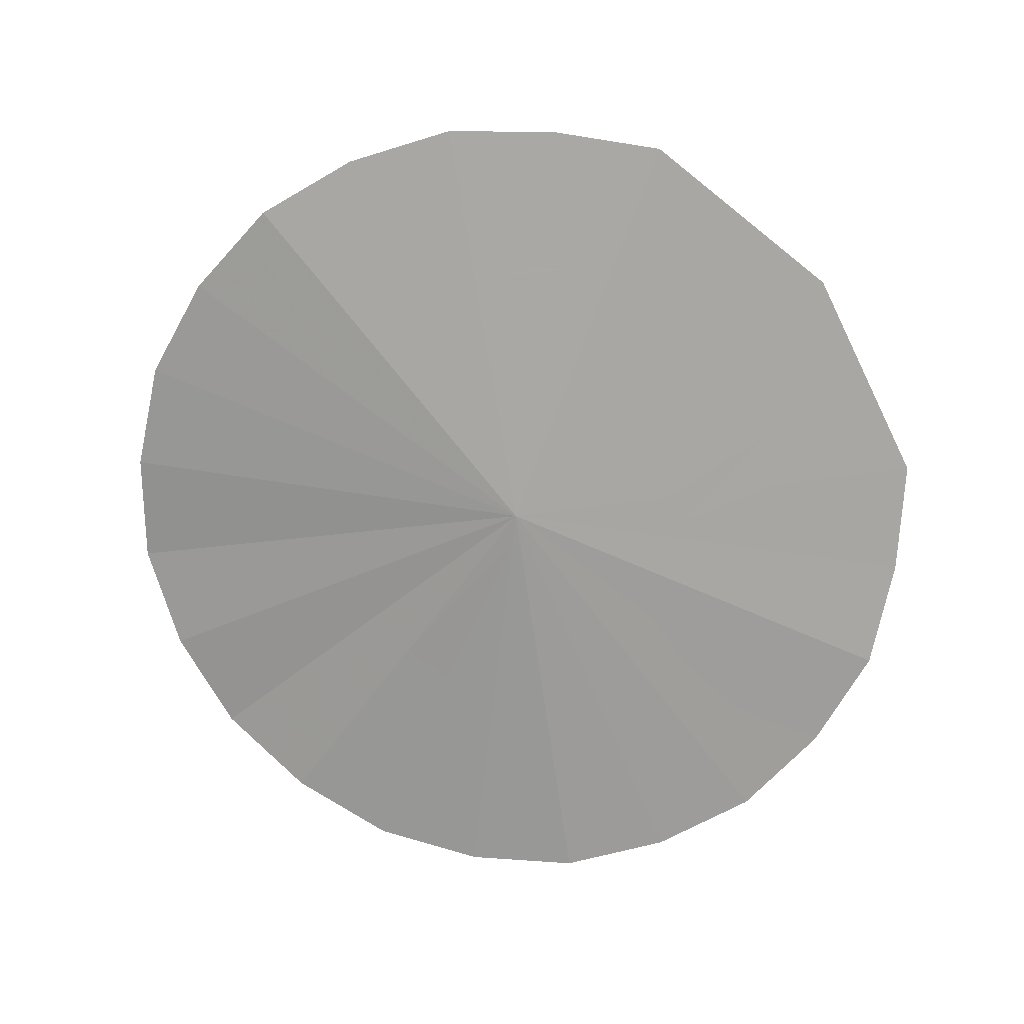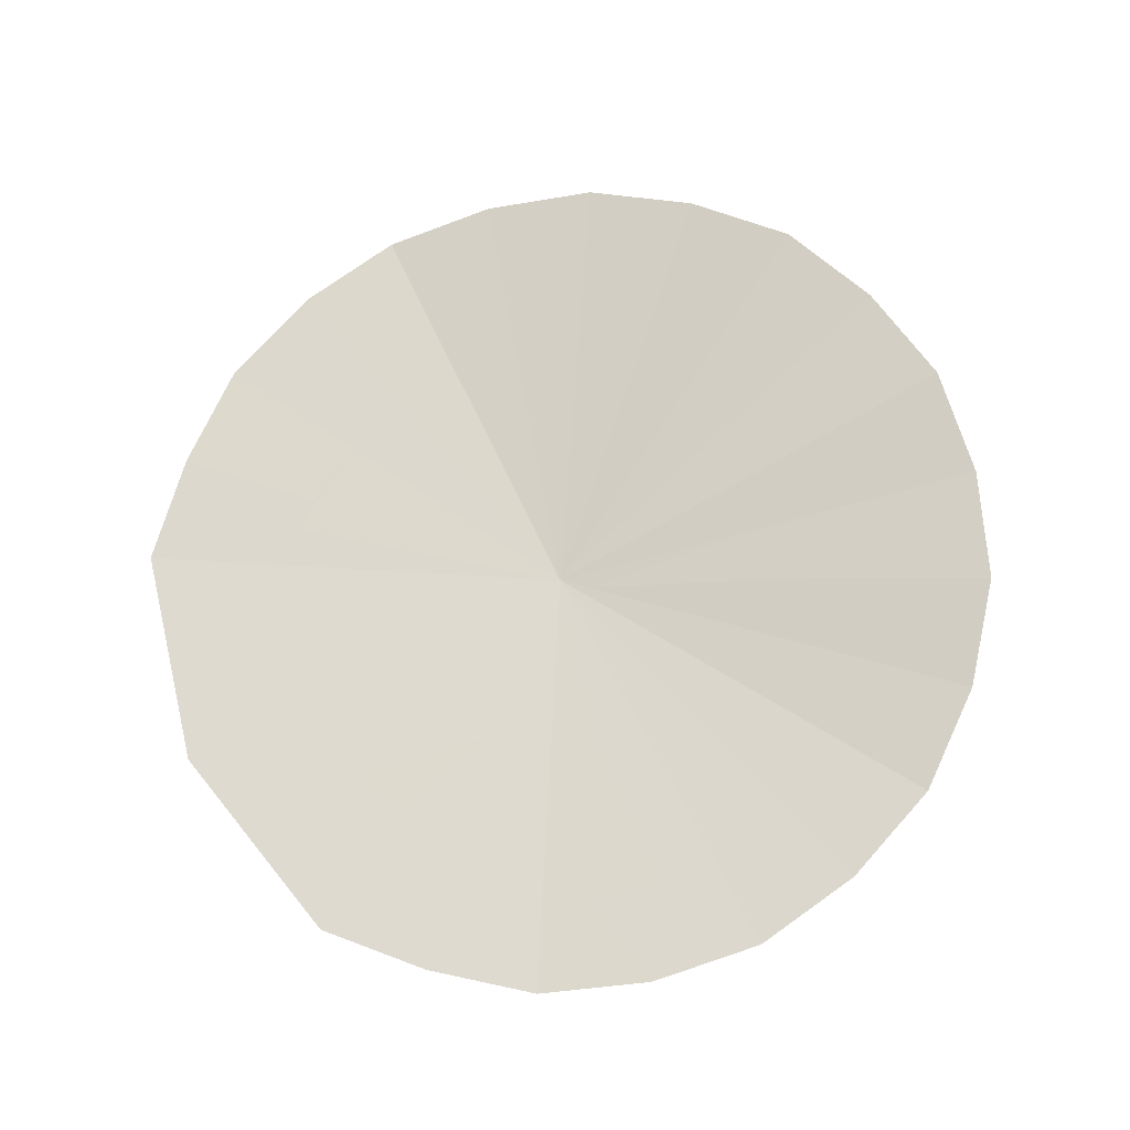
<metadata>
{"format":"obj","ext":"obj","renderer":"f3d","projection":"perspective","resolution":1024,"background":"white","views":[{"elev":-77.0,"azim":-141.3,"up":"+Z"},{"elev":67.2,"azim":-26.1,"up":"+Z"}]}
</metadata>
<code>
v 0.3337 0.3123 -0.7477
v 0.3547 0.2647 -0.7439
v 0.3206 0.2548 -0.7484
v 0.32 0.3017 -0.7494
v 0.3337 0.3123 -0.7477
v 0.3448 0.3274 -0.7465
v 0.3613 0.2682 -0.743
v 0.3547 0.2647 -0.7439
v 0.3185 0.4177 -0.7519
v 0.3185 0.4218 -0.752
v 0.3198 0.4172 -0.7517
v 0.3613 0.2682 -0.743
v 0.3448 0.3274 -0.7465
v 0.384 0.2803 -0.7398
v 0.3509 0.3422 -0.7458
v 0.3957 0.2899 -0.7382
v 0.384 0.2803 -0.7398
v 0.3448 0.3274 -0.7465
v 0.3509 0.3422 -0.7458
v 0.3527 0.3634 -0.7459
v 0.3957 0.2899 -0.7382
v 0.3185 0.4218 -0.752
v 0.3222 0.4153 -0.7513
v 0.3198 0.4172 -0.7517
v 0.3145 0.4194 -0.7523
v 0.3185 0.4218 -0.752
v 0.3157 0.4189 -0.7522
v 0.133 0.3565 -0.7658
v 0.2204 0.3636 -0.7597
v 0.2221 0.3422 -0.7598
v 0.152 0.3231 -0.7651
v 0.152 0.3231 -0.7651
v 0.2221 0.3422 -0.7598
v 0.1698 0.3014 -0.764
v 0.2221 0.3422 -0.7598
v 0.2279 0.3283 -0.7594
v 0.1876 0.2868 -0.7627
v 0.1698 0.3014 -0.764
v 0.3185 0.4218 -0.752
v 0.3167 0.4185 -0.7522
v 0.3157 0.4189 -0.7522
v 0.1876 0.2868 -0.7627
v 0.2279 0.3283 -0.7594
v 0.2394 0.3123 -0.7589
v 0.1955 0.2803 -0.7623
v 0.1955 0.2803 -0.7623
v 0.2394 0.3123 -0.7589
v 0.2522 0.3025 -0.7581
v 0.2303 0.263 -0.7601
v 0.3957 0.2899 -0.7382
v 0.3527 0.3634 -0.7459
v 0.3509 0.3767 -0.746
v 0.4232 0.3178 -0.7322
v 0.3509 0.3767 -0.746
v 0.3442 0.3928 -0.7472
v 0.4232 0.3178 -0.7322
v 0.4232 0.3178 -0.7322
v 0.3442 0.3928 -0.7472
v 0.3337 0.4066 -0.7491
v 0.3185 0.4218 -0.752
v 0.3337 0.4066 -0.7491
v 0.3222 0.4153 -0.7513
v 0.4431 0.3501 -0.7265
v 0.4232 0.3178 -0.7322
v 0.3337 0.4066 -0.7491
v 0.3337 0.4066 -0.7491
v 0.3185 0.4218 -0.752
v 0.4552 0.3852 -0.7231
v 0.4431 0.3501 -0.7265
v 0.3185 0.4218 -0.752
v 0.4594 0.4218 -0.7196
v 0.4552 0.3852 -0.7231
v 0.2567 0.255 -0.7565
v 0.2692 0.295 -0.7558
v 0.2865 0.2928 -0.7535
v 0.2898 0.2518 -0.7523
v 0.2865 0.2928 -0.7535
v 0.3038 0.295 -0.7513
v 0.3206 0.2548 -0.7484
v 0.2898 0.2518 -0.7523
v 0.3038 0.295 -0.7513
v 0.32 0.3017 -0.7494
v 0.3206 0.2548 -0.7484
v 0.3167 0.4185 -0.7522
v 0.3185 0.4218 -0.752
v 0.3185 0.4177 -0.7519
v 0.2303 0.263 -0.7601
v 0.2522 0.3025 -0.7581
v 0.2692 0.295 -0.7558
v 0.2567 0.255 -0.7565
v 0.3185 0.4218 -0.752
v 0.3611 0.5748 -0.7381
v 0.3954 0.5532 -0.7318
v 0.3206 0.5881 -0.7452
v 0.3611 0.5748 -0.7381
v 0.3185 0.4218 -0.752
v 0.3185 0.4218 -0.752
v 0.1524 0.5203 -0.7616
v 0.1698 0.5414 -0.7595
v 0.2306 0.5799 -0.7534
v 0.3185 0.4218 -0.752
v 0.1698 0.5414 -0.7595
v 0.188 0.5564 -0.7575
v 0.3185 0.4218 -0.752
v 0.4229 0.5254 -0.7265
v 0.4428 0.4933 -0.7215
v 0.4229 0.5254 -0.7265
v 0.3185 0.4218 -0.752
v 0.3954 0.5532 -0.7318
v 0.3185 0.4218 -0.752
v 0.455 0.4583 -0.7206
v 0.4594 0.4218 -0.7196
v 0.3185 0.4218 -0.752
v 0.4428 0.4933 -0.7215
v 0.455 0.4583 -0.7206
v 0.3038 0.4239 -0.753
v 0.2865 0.4261 -0.7541
v 0.1524 0.5203 -0.7616
v 0.3145 0.4194 -0.7523
v 0.3038 0.4239 -0.753
v 0.1524 0.5203 -0.7616
v 0.3185 0.4218 -0.752
v 0.2865 0.4261 -0.7541
v 0.2692 0.4239 -0.7553
v 0.1524 0.5203 -0.7616
v 0.1524 0.5203 -0.7616
v 0.2692 0.4239 -0.7553
v 0.2532 0.4172 -0.7565
v 0.1524 0.5203 -0.7616
v 0.2532 0.4172 -0.7565
v 0.2394 0.4066 -0.7577
v 0.1524 0.5203 -0.7616
v 0.2394 0.4066 -0.7577
v 0.2288 0.3928 -0.7586
v 0.133 0.4864 -0.7635
v 0.133 0.4864 -0.7635
v 0.2288 0.3928 -0.7586
v 0.2221 0.3767 -0.7594
v 0.1234 0.4545 -0.7647
v 0.1201 0.4214 -0.7655
v 0.1234 0.4545 -0.7647
v 0.2221 0.3767 -0.7594
v 0.1234 0.3883 -0.7659
v 0.1234 0.3883 -0.7659
v 0.2221 0.3767 -0.7594
v 0.2204 0.3636 -0.7597
v 0.133 0.3565 -0.7658
v 0.3185 0.4218 -0.752
v 0.2306 0.5799 -0.7534
v 0.2763 0.5898 -0.7491
v 0.2763 0.5898 -0.7491
v 0.3206 0.5881 -0.7452
v 0.3185 0.4218 -0.752
v 0.4662 0.1694 -0.7255
v 0.4356 0.2217 -0.731
v 0.4545 0.2319 -0.727
v 0.4848 0.2567 -0.7205
v 0.525 0.2167 -0.7129
v 0.4662 0.1694 -0.7255
v 0.4545 0.2319 -0.727
v 0.525 0.2167 -0.7129
v 0.4848 0.2567 -0.7205
v 0.4896 0.2607 -0.7192
v 0.525 0.2167 -0.7129
v 0.4896 0.2607 -0.7192
v 0.5185 0.2958 -0.7115
v 0.5716 0.2761 -0.7003
v 0.5716 0.2761 -0.7003
v 0.5185 0.2958 -0.7115
v 0.5229 0.3041 -0.7102
v 0.5229 0.3041 -0.7102
v 0.5399 0.3359 -0.7058
v 0.5991 0.3467 -0.6926
v 0.5716 0.2761 -0.7003
v 0.5991 0.3467 -0.6926
v 0.5399 0.3359 -0.7058
v 0.5474 0.3606 -0.7036
v 0.5991 0.3467 -0.6926
v 0.5474 0.3606 -0.7036
v 0.5531 0.3794 -0.7009
v 0.5573 0.4218 -0.6971
v 0.6101 0.4218 -0.6849
v 0.5991 0.3467 -0.6926
v 0.5531 0.3794 -0.7009
v 0.5573 0.4218 -0.6971
v 0.5531 0.4699 -0.698
v 0.5991 0.4968 -0.6874
v 0.6101 0.4218 -0.6849
v 0.5991 0.4968 -0.6874
v 0.5531 0.4699 -0.698
v 0.549 0.4834 -0.699
v 0.5991 0.4968 -0.6874
v 0.549 0.4834 -0.699
v 0.5399 0.5134 -0.6994
v 0.5253 0.5408 -0.7013
v 0.5716 0.5675 -0.6899
v 0.5991 0.4968 -0.6874
v 0.5399 0.5134 -0.6994
v 0.5716 0.5675 -0.6899
v 0.5253 0.5408 -0.7013
v 0.5185 0.5535 -0.703
v 0.525 0.6268 -0.7015
v 0.5716 0.5675 -0.6899
v 0.5185 0.5535 -0.703
v 0.488 0.5901 -0.7106
v 0.4662 0.6741 -0.7131
v 0.525 0.6268 -0.7015
v 0.488 0.5901 -0.7106
v 0.4545 0.6175 -0.7172
v 0.4662 0.6741 -0.7131
v 0.4545 0.6175 -0.7172
v 0.4382 0.6262 -0.7205
v 0.3965 0.7019 -0.7266
v 0.4662 0.6741 -0.7131
v 0.4382 0.6262 -0.7205
v 0.4144 0.639 -0.725
v 0.3965 0.7019 -0.7266
v 0.4144 0.639 -0.725
v 0.3817 0.6489 -0.7314
v 0.3965 0.7019 -0.7266
v 0.3817 0.6489 -0.7314
v 0.3709 0.6522 -0.7333
v 0.3215 0.6562 -0.7424
v 0.3222 0.7131 -0.7401
v 0.3965 0.7019 -0.7266
v 0.3709 0.6522 -0.7333
v 0.3215 0.6562 -0.7424
v 0.2804 0.6522 -0.7463
v 0.2482 0.7019 -0.7472
v 0.3222 0.7131 -0.7401
v 0.2482 0.7019 -0.7472
v 0.2804 0.6522 -0.7463
v 0.262 0.6466 -0.7481
v 0.2482 0.7019 -0.7472
v 0.262 0.6466 -0.7481
v 0.2369 0.639 -0.7506
v 0.2482 0.7019 -0.7472
v 0.2369 0.639 -0.7506
v 0.2067 0.6228 -0.7538
v 0.1782 0.6741 -0.7543
v 0.2067 0.6228 -0.7538
v 0.1968 0.6175 -0.7548
v 0.1197 0.6268 -0.7604
v 0.1782 0.6741 -0.7543
v 0.1197 0.6268 -0.7604
v 0.1968 0.6175 -0.7548
v 0.1594 0.5859 -0.7587
v 0.06791 0.5704 -0.7664
v 0.1197 0.6268 -0.7604
v 0.1594 0.5859 -0.7587
v 0.1328 0.5535 -0.7619
v 0.06791 0.5704 -0.7664
v 0.1328 0.5535 -0.7619
v 0.124 0.5371 -0.7632
v 0.06791 0.5704 -0.7664
v 0.124 0.5371 -0.7632
v 0.1114 0.5134 -0.7645
v 0.0343 0.4218 -0.7713
v 0.06791 0.5704 -0.7664
v 0.1114 0.5134 -0.7645
v 0.09818 0.4699 -0.7662
v 0.0343 0.4218 -0.7713
v 0.09818 0.4699 -0.7662
v 0.09372 0.4247 -0.7673
v 0.0343 0.4218 -0.7713
v 0.09372 0.4247 -0.7673
v 0.09818 0.3794 -0.7678
v 0.06791 0.2732 -0.7718
v 0.0343 0.4218 -0.7713
v 0.09818 0.3794 -0.7678
v 0.1114 0.3359 -0.7677
v 0.06791 0.2732 -0.7718
v 0.1114 0.3359 -0.7677
v 0.1264 0.3078 -0.7671
v 0.06791 0.2732 -0.7718
v 0.1264 0.3078 -0.7671
v 0.1328 0.2958 -0.7668
v 0.06791 0.2732 -0.7718
v 0.1328 0.2958 -0.7668
v 0.162 0.2604 -0.7649
v 0.1197 0.2167 -0.7683
v 0.1782 0.1694 -0.7649
v 0.1197 0.2167 -0.7683
v 0.162 0.2604 -0.7649
v 0.1968 0.2319 -0.7628
v 0.1782 0.1694 -0.7649
v 0.1968 0.2319 -0.7628
v 0.2092 0.2252 -0.7621
v 0.2482 0.1417 -0.7553
v 0.1782 0.1694 -0.7649
v 0.2092 0.2252 -0.7621
v 0.2369 0.2104 -0.7582
v 0.2482 0.1417 -0.7553
v 0.2369 0.2104 -0.7582
v 0.2804 0.1972 -0.7524
v 0.2482 0.1417 -0.7553
v 0.2804 0.1972 -0.7524
v 0.3214 0.1932 -0.7471
v 0.3222 0.1304 -0.7458
v 0.3965 0.1417 -0.7356
v 0.3222 0.1304 -0.7458
v 0.3214 0.1932 -0.7471
v 0.3709 0.1972 -0.7403
v 0.3965 0.1417 -0.7356
v 0.3709 0.1972 -0.7403
v 0.3802 0.2001 -0.739
v 0.3802 0.2001 -0.739
v 0.4144 0.2104 -0.734
v 0.4662 0.1694 -0.7255
v 0.3965 0.1417 -0.7356
v 0.4662 0.1694 -0.7255
v 0.4144 0.2104 -0.734
v 0.4356 0.2217 -0.731
v 0.3709 0.1972 -0.7403
v 0.3547 0.2647 -0.7439
v 0.3613 0.2682 -0.743
v 0.3802 0.2001 -0.739
v 0.3547 0.2647 -0.7439
v 0.3709 0.1972 -0.7403
v 0.3214 0.1932 -0.7471
v 0.3206 0.2548 -0.7484
v 0.32 0.3017 -0.7494
v 0.3185 0.4177 -0.7519
v 0.3198 0.4172 -0.7517
v 0.3337 0.3123 -0.7477
v 0.3198 0.4172 -0.7517
v 0.3448 0.3274 -0.7465
v 0.3337 0.3123 -0.7477
v 0.3802 0.2001 -0.739
v 0.3613 0.2682 -0.743
v 0.384 0.2803 -0.7398
v 0.4144 0.2104 -0.734
v 0.384 0.2803 -0.7398
v 0.3957 0.2899 -0.7382
v 0.4356 0.2217 -0.731
v 0.4144 0.2104 -0.734
v 0.3509 0.3422 -0.7458
v 0.3198 0.4172 -0.7517
v 0.3222 0.4153 -0.7513
v 0.3527 0.3634 -0.7459
v 0.3448 0.3274 -0.7465
v 0.3198 0.4172 -0.7517
v 0.3509 0.3422 -0.7458
v 0.1264 0.3078 -0.7671
v 0.152 0.3231 -0.7651
v 0.1698 0.3014 -0.764
v 0.1328 0.2958 -0.7668
v 0.1876 0.2868 -0.7627
v 0.162 0.2604 -0.7649
v 0.1328 0.2958 -0.7668
v 0.1698 0.3014 -0.764
v 0.2221 0.3422 -0.7598
v 0.2204 0.3636 -0.7597
v 0.3145 0.4194 -0.7523
v 0.3157 0.4189 -0.7522
v 0.3157 0.4189 -0.7522
v 0.2279 0.3283 -0.7594
v 0.2221 0.3422 -0.7598
v 0.1968 0.2319 -0.7628
v 0.1955 0.2803 -0.7623
v 0.2303 0.263 -0.7601
v 0.2092 0.2252 -0.7621
v 0.1955 0.2803 -0.7623
v 0.1968 0.2319 -0.7628
v 0.162 0.2604 -0.7649
v 0.1876 0.2868 -0.7627
v 0.3167 0.4185 -0.7522
v 0.2522 0.3025 -0.7581
v 0.2394 0.3123 -0.7589
v 0.3157 0.4189 -0.7522
v 0.3167 0.4185 -0.7522
v 0.2394 0.3123 -0.7589
v 0.2279 0.3283 -0.7594
v 0.4545 0.2319 -0.727
v 0.3957 0.2899 -0.7382
v 0.4232 0.3178 -0.7322
v 0.4848 0.2567 -0.7205
v 0.4356 0.2217 -0.731
v 0.3957 0.2899 -0.7382
v 0.4545 0.2319 -0.727
v 0.3222 0.4153 -0.7513
v 0.3337 0.4066 -0.7491
v 0.3442 0.3928 -0.7472
v 0.3527 0.3634 -0.7459
v 0.3442 0.3928 -0.7472
v 0.3509 0.3767 -0.746
v 0.3527 0.3634 -0.7459
v 0.5229 0.3041 -0.7102
v 0.5185 0.2958 -0.7115
v 0.4232 0.3178 -0.7322
v 0.4431 0.3501 -0.7265
v 0.4848 0.2567 -0.7205
v 0.4232 0.3178 -0.7322
v 0.5185 0.2958 -0.7115
v 0.4896 0.2607 -0.7192
v 0.5474 0.3606 -0.7036
v 0.5399 0.3359 -0.7058
v 0.4431 0.3501 -0.7265
v 0.4552 0.3852 -0.7231
v 0.4431 0.3501 -0.7265
v 0.5399 0.3359 -0.7058
v 0.5229 0.3041 -0.7102
v 0.4594 0.4218 -0.7196
v 0.5573 0.4218 -0.6971
v 0.5531 0.3794 -0.7009
v 0.4594 0.4218 -0.7196
v 0.5531 0.3794 -0.7009
v 0.5474 0.3606 -0.7036
v 0.4552 0.3852 -0.7231
v 0.2804 0.1972 -0.7524
v 0.2898 0.2518 -0.7523
v 0.3206 0.2548 -0.7484
v 0.3214 0.1932 -0.7471
v 0.2898 0.2518 -0.7523
v 0.2804 0.1972 -0.7524
v 0.2369 0.2104 -0.7582
v 0.2567 0.255 -0.7565
v 0.2567 0.255 -0.7565
v 0.2369 0.2104 -0.7582
v 0.2092 0.2252 -0.7621
v 0.2303 0.263 -0.7601
v 0.3185 0.4177 -0.7519
v 0.32 0.3017 -0.7494
v 0.3038 0.295 -0.7513
v 0.3167 0.4185 -0.7522
v 0.3167 0.4185 -0.7522
v 0.3038 0.295 -0.7513
v 0.2865 0.2928 -0.7535
v 0.2692 0.295 -0.7558
v 0.2522 0.3025 -0.7581
v 0.3167 0.4185 -0.7522
v 0.2692 0.295 -0.7558
v 0.3611 0.5748 -0.7381
v 0.3817 0.6489 -0.7314
v 0.4144 0.639 -0.725
v 0.3611 0.5748 -0.7381
v 0.4144 0.639 -0.725
v 0.4382 0.6262 -0.7205
v 0.3954 0.5532 -0.7318
v 0.3215 0.6562 -0.7424
v 0.3709 0.6522 -0.7333
v 0.3206 0.5881 -0.7452
v 0.3206 0.5881 -0.7452
v 0.3709 0.6522 -0.7333
v 0.3817 0.6489 -0.7314
v 0.3611 0.5748 -0.7381
v 0.1594 0.5859 -0.7587
v 0.1968 0.6175 -0.7548
v 0.188 0.5564 -0.7575
v 0.1968 0.6175 -0.7548
v 0.2067 0.6228 -0.7538
v 0.2306 0.5799 -0.7534
v 0.188 0.5564 -0.7575
v 0.188 0.5564 -0.7575
v 0.1698 0.5414 -0.7595
v 0.1328 0.5535 -0.7619
v 0.1594 0.5859 -0.7587
v 0.124 0.5371 -0.7632
v 0.1328 0.5535 -0.7619
v 0.1698 0.5414 -0.7595
v 0.1524 0.5203 -0.7616
v 0.488 0.5901 -0.7106
v 0.5185 0.5535 -0.703
v 0.4229 0.5254 -0.7265
v 0.4229 0.5254 -0.7265
v 0.5185 0.5535 -0.703
v 0.5253 0.5408 -0.7013
v 0.4428 0.4933 -0.7215
v 0.3954 0.5532 -0.7318
v 0.4382 0.6262 -0.7205
v 0.4545 0.6175 -0.7172
v 0.4545 0.6175 -0.7172
v 0.488 0.5901 -0.7106
v 0.4229 0.5254 -0.7265
v 0.3954 0.5532 -0.7318
v 0.549 0.4834 -0.699
v 0.5531 0.4699 -0.698
v 0.455 0.4583 -0.7206
v 0.455 0.4583 -0.7206
v 0.5531 0.4699 -0.698
v 0.5573 0.4218 -0.6971
v 0.4594 0.4218 -0.7196
v 0.5253 0.5408 -0.7013
v 0.5399 0.5134 -0.6994
v 0.4428 0.4933 -0.7215
v 0.4428 0.4933 -0.7215
v 0.5399 0.5134 -0.6994
v 0.549 0.4834 -0.699
v 0.455 0.4583 -0.7206
v 0.1201 0.4214 -0.7655
v 0.1234 0.3883 -0.7659
v 0.09818 0.3794 -0.7678
v 0.09372 0.4247 -0.7673
v 0.1234 0.4545 -0.7647
v 0.1201 0.4214 -0.7655
v 0.09372 0.4247 -0.7673
v 0.09818 0.4699 -0.7662
v 0.133 0.4864 -0.7635
v 0.1234 0.4545 -0.7647
v 0.09818 0.4699 -0.7662
v 0.1114 0.5134 -0.7645
v 0.1114 0.5134 -0.7645
v 0.124 0.5371 -0.7632
v 0.1524 0.5203 -0.7616
v 0.133 0.4864 -0.7635
v 0.1114 0.3359 -0.7677
v 0.133 0.3565 -0.7658
v 0.152 0.3231 -0.7651
v 0.1264 0.3078 -0.7671
v 0.1234 0.3883 -0.7659
v 0.133 0.3565 -0.7658
v 0.1114 0.3359 -0.7677
v 0.09818 0.3794 -0.7678
v 0.3038 0.4239 -0.753
v 0.2221 0.3767 -0.7594
v 0.2288 0.3928 -0.7586
v 0.2865 0.4261 -0.7541
v 0.2394 0.4066 -0.7577
v 0.2532 0.4172 -0.7565
v 0.2692 0.4239 -0.7553
v 0.2394 0.4066 -0.7577
v 0.2692 0.4239 -0.7553
v 0.2865 0.4261 -0.7541
v 0.2288 0.3928 -0.7586
v 0.2221 0.3767 -0.7594
v 0.3038 0.4239 -0.753
v 0.3145 0.4194 -0.7523
v 0.2204 0.3636 -0.7597
v 0.262 0.6466 -0.7481
v 0.2804 0.6522 -0.7463
v 0.3215 0.6562 -0.7424
v 0.2763 0.5898 -0.7491
v 0.3215 0.6562 -0.7424
v 0.3206 0.5881 -0.7452
v 0.2763 0.5898 -0.7491
v 0.262 0.6466 -0.7481
v 0.2306 0.5799 -0.7534
v 0.2067 0.6228 -0.7538
v 0.2369 0.639 -0.7506
v 0.262 0.6466 -0.7481
v 0.2763 0.5898 -0.7491
v 0.2306 0.5799 -0.7534
g mesh6942187
f 1 2 3
f 3 4 1
f 5 6 7
f 7 8 5
f 9 10 11
f 12 13 14
f 15 16 17
f 17 18 15
f 19 20 21
f 22 23 24
f 25 26 27
f 28 29 30
f 30 31 28
f 32 33 34
f 35 36 37
f 37 38 35
f 39 40 41
f 42 43 44
f 44 45 42
f 46 47 48
f 48 49 46
f 50 51 52
f 52 53 50
f 54 55 56
f 57 58 59
f 60 61 62
f 63 64 65
f 66 67 68
f 68 69 66
f 70 71 72
f 73 74 75
f 75 76 73
f 77 78 79
f 79 80 77
f 81 82 83
f 84 85 86
f 87 88 89
f 89 90 87
f 91 92 93
f 94 95 96
f 97 98 99
f 100 101 102
f 102 103 100
f 104 105 106
f 107 108 109
f 110 111 112
f 113 114 115
f 116 117 118
f 119 120 121
f 121 122 119
f 123 124 125
f 126 127 128
f 129 130 131
f 132 133 134
f 134 135 132
f 136 137 138
f 138 139 136
f 140 141 142
f 142 143 140
f 144 145 146
f 146 147 144
f 148 149 150
f 151 152 153
f 154 155 156
f 157 158 159
f 159 160 157
f 161 162 163
f 164 165 166
f 166 167 164
f 168 169 170
f 171 172 173
f 173 174 171
f 175 176 177
f 178 179 180
f 181 182 183
f 183 184 181
f 185 186 187
f 187 188 185
f 189 190 191
f 192 193 194
f 195 196 197
f 197 198 195
f 199 200 201
f 202 203 204
f 204 205 202
f 206 207 208
f 208 209 206
f 210 211 212
f 213 214 215
f 215 216 213
f 217 218 219
f 220 221 222
f 223 224 225
f 225 226 223
f 227 228 229
f 229 230 227
f 231 232 233
f 234 235 236
f 237 238 239
f 239 240 237
f 241 242 243
f 243 244 241
f 245 246 247
f 248 249 250
f 250 251 248
f 252 253 254
f 255 256 257
f 258 259 260
f 260 261 258
f 262 263 264
f 265 266 267
f 268 269 270
f 270 271 268
f 272 273 274
f 275 276 277
f 278 279 280
f 280 281 278
f 282 283 284
f 284 285 282
f 286 287 288
f 289 290 291
f 291 292 289
f 293 294 295
f 296 297 298
f 298 299 296
f 300 301 302
f 302 303 300
f 304 305 306
f 307 308 309
f 309 310 307
f 311 312 313
g mesh6942188
f 314 315 316
f 316 317 314
f 318 319 320
f 320 321 318
f 322 323 324
f 324 325 322
f 326 327 328
f 329 330 331
f 331 332 329
f 333 334 335
f 335 336 333
f 337 338 339
f 339 340 337
f 341 342 343
f 344 345 346
f 346 347 344
f 348 349 350
f 350 351 348
f 352 353 354
f 354 355 352
f 356 357 358
f 359 360 361
f 361 362 359
f 363 364 365
f 365 366 363
f 367 368 369
f 370 371 372
f 372 373 370
f 374 375 376
f 376 377 374
f 378 379 380
f 381 382 383
f 383 384 381
f 385 386 387
f 388 389 390
f 390 391 388
f 392 393 394
f 394 395 392
f 396 397 398
f 398 399 396
f 400 401 402
f 403 404 405
f 406 407 408
f 408 409 406
f 410 411 412
f 412 413 410
f 414 415 416
f 416 417 414
f 418 419 420
f 420 421 418
f 422 423 424
f 424 425 422
f 426 427 428
f 428 429 426
f 430 431 432
f 433 434 435
f 436 437 438
f 438 439 436
f 440 441 442
f 443 444 445
f 445 446 443
f 447 448 449
f 450 451 452
f 452 453 450
f 454 455 456
f 456 457 454
f 458 459 460
f 460 461 458
f 462 463 464
f 465 466 467
f 467 468 465
f 469 470 471
f 472 473 474
f 474 475 472
f 476 477 478
f 479 480 481
f 481 482 479
f 483 484 485
f 486 487 488
f 488 489 486
f 490 491 492
f 492 493 490
f 494 495 496
f 496 497 494
f 498 499 500
f 500 501 498
f 502 503 504
f 504 505 502
f 506 507 508
f 508 509 506
f 510 511 512
f 512 513 510
f 514 515 516
f 516 517 514
f 518 519 520
f 521 522 523
f 523 524 521
f 525 526 527
f 527 528 525
f 529 530 531
f 531 532 529
f 533 534 535
f 536 537 538
f 538 539 536
f 540 541 542

</code>
